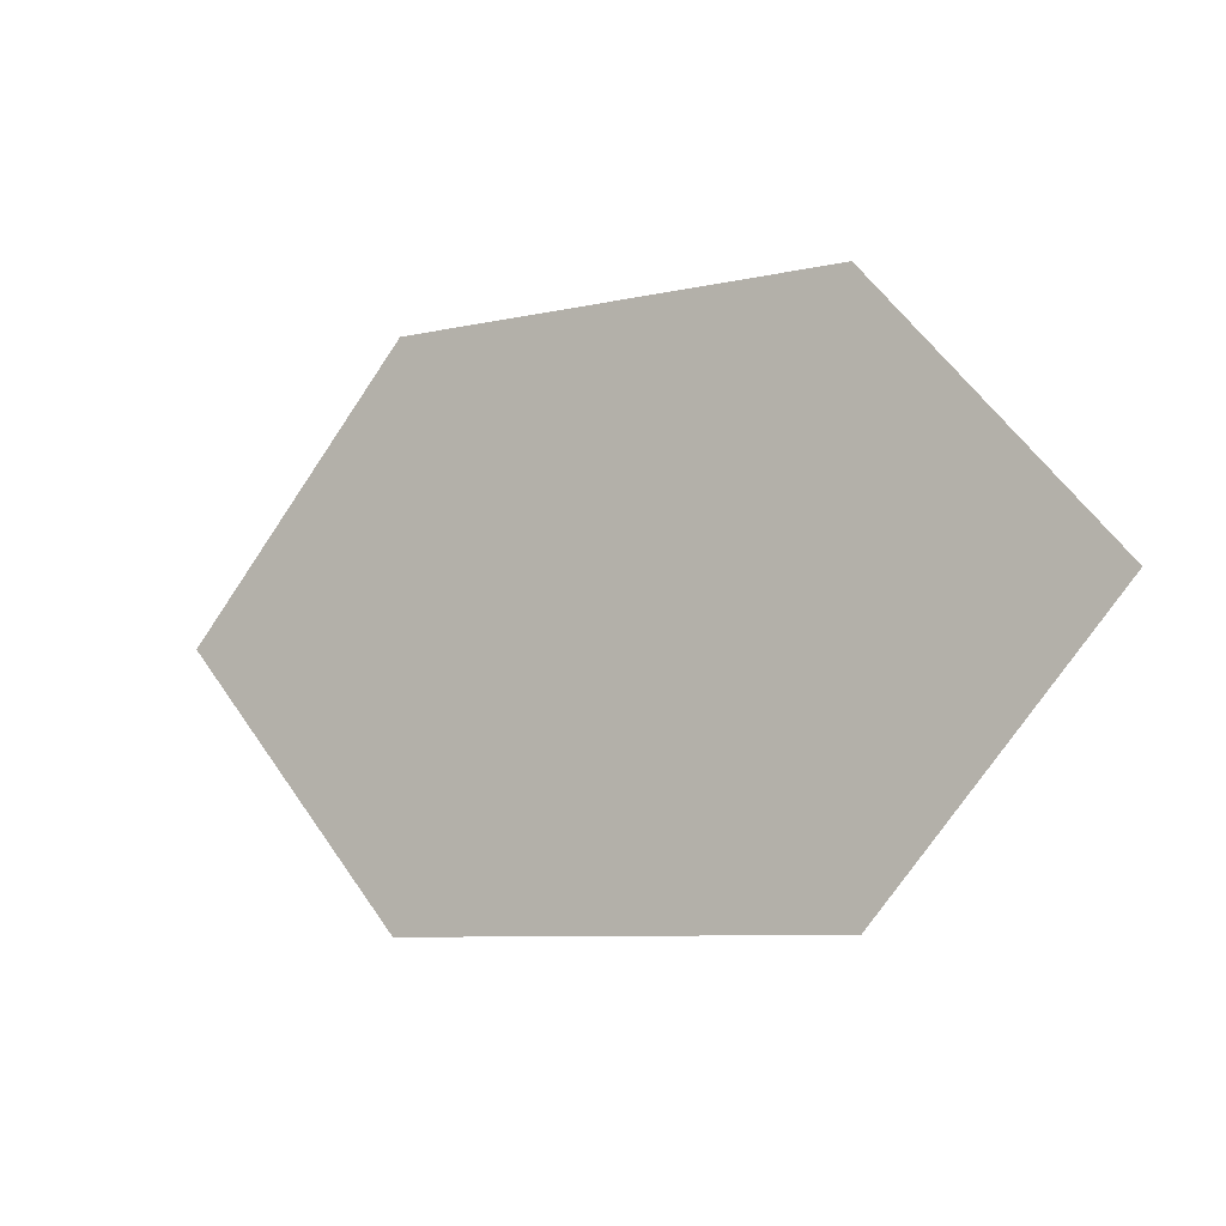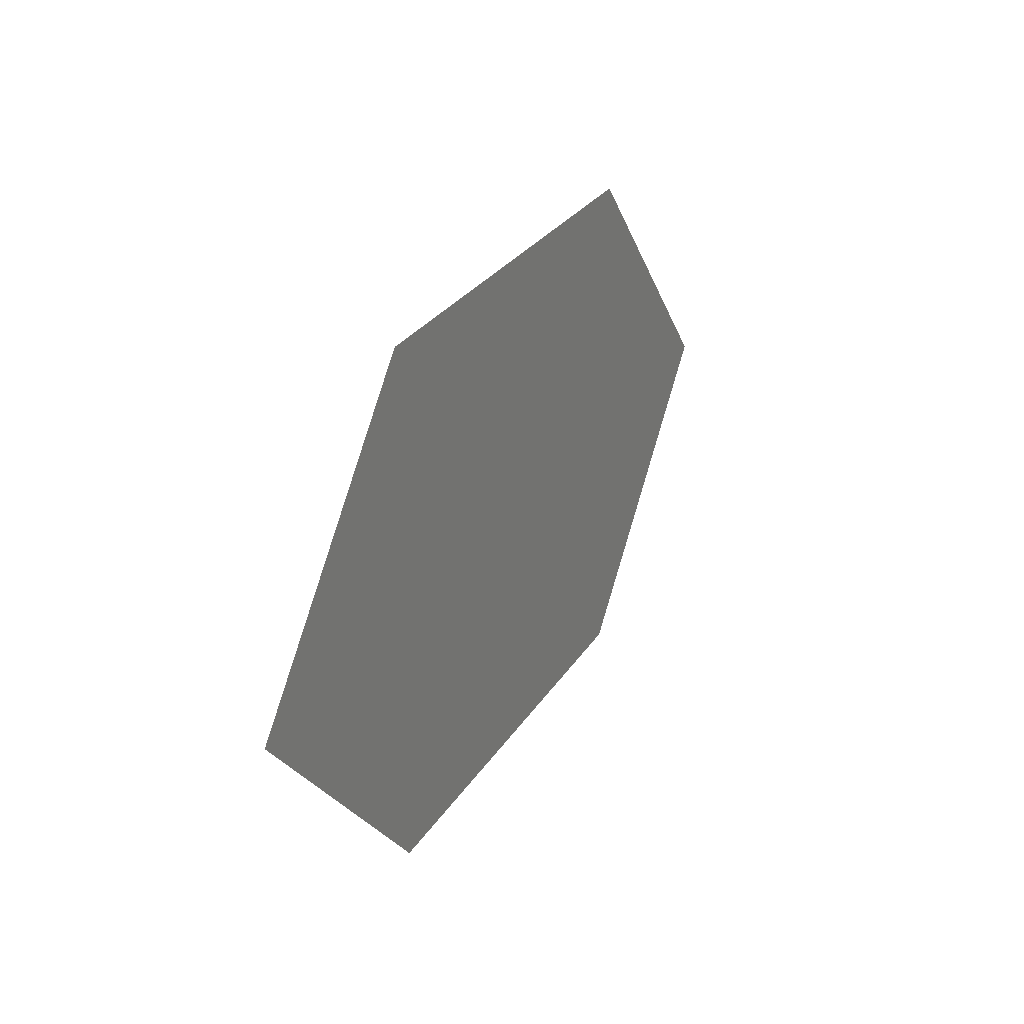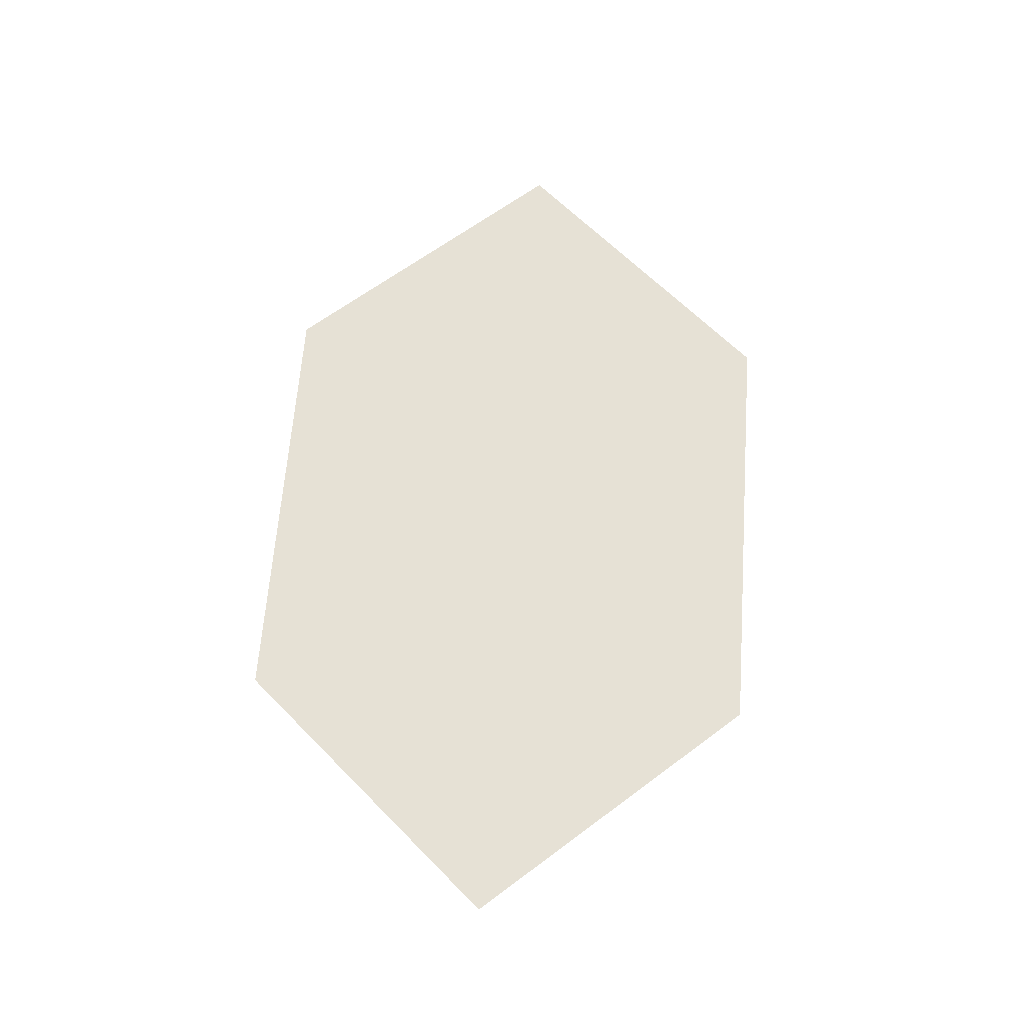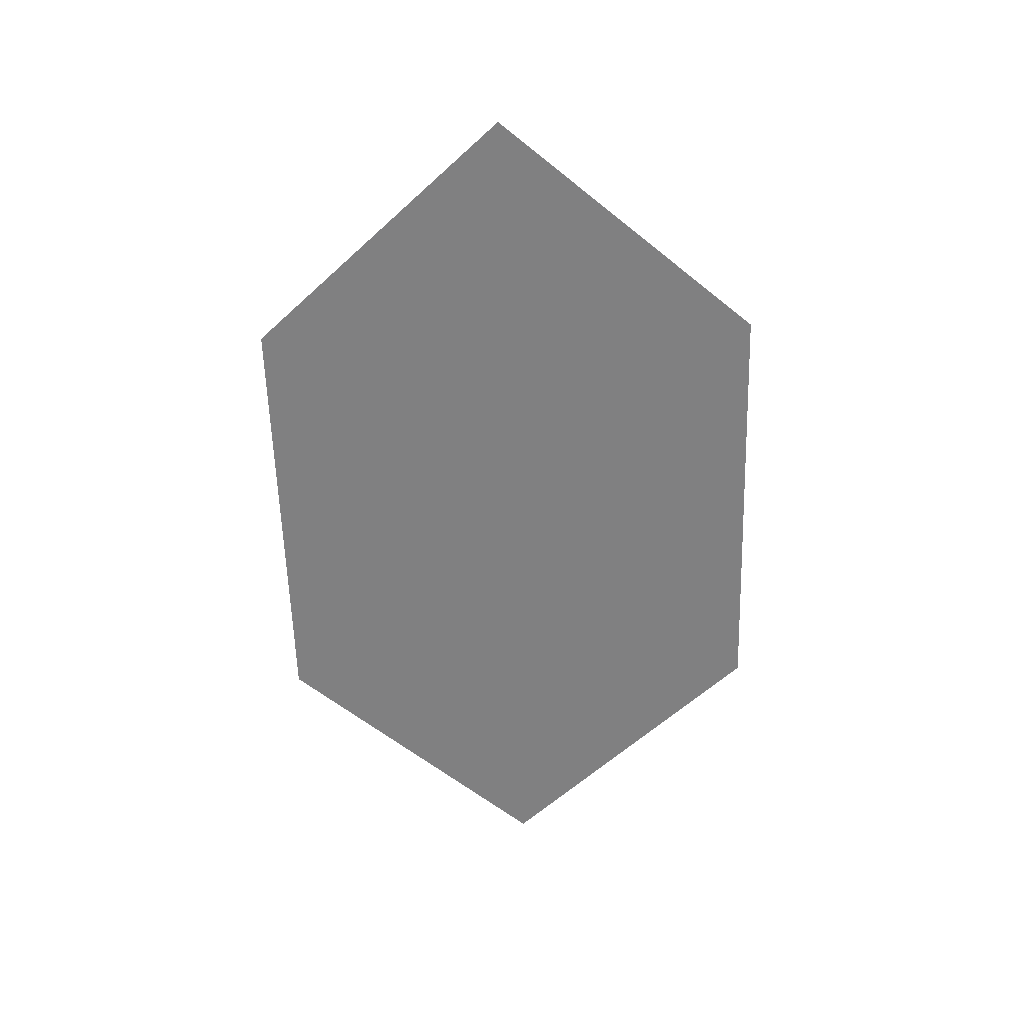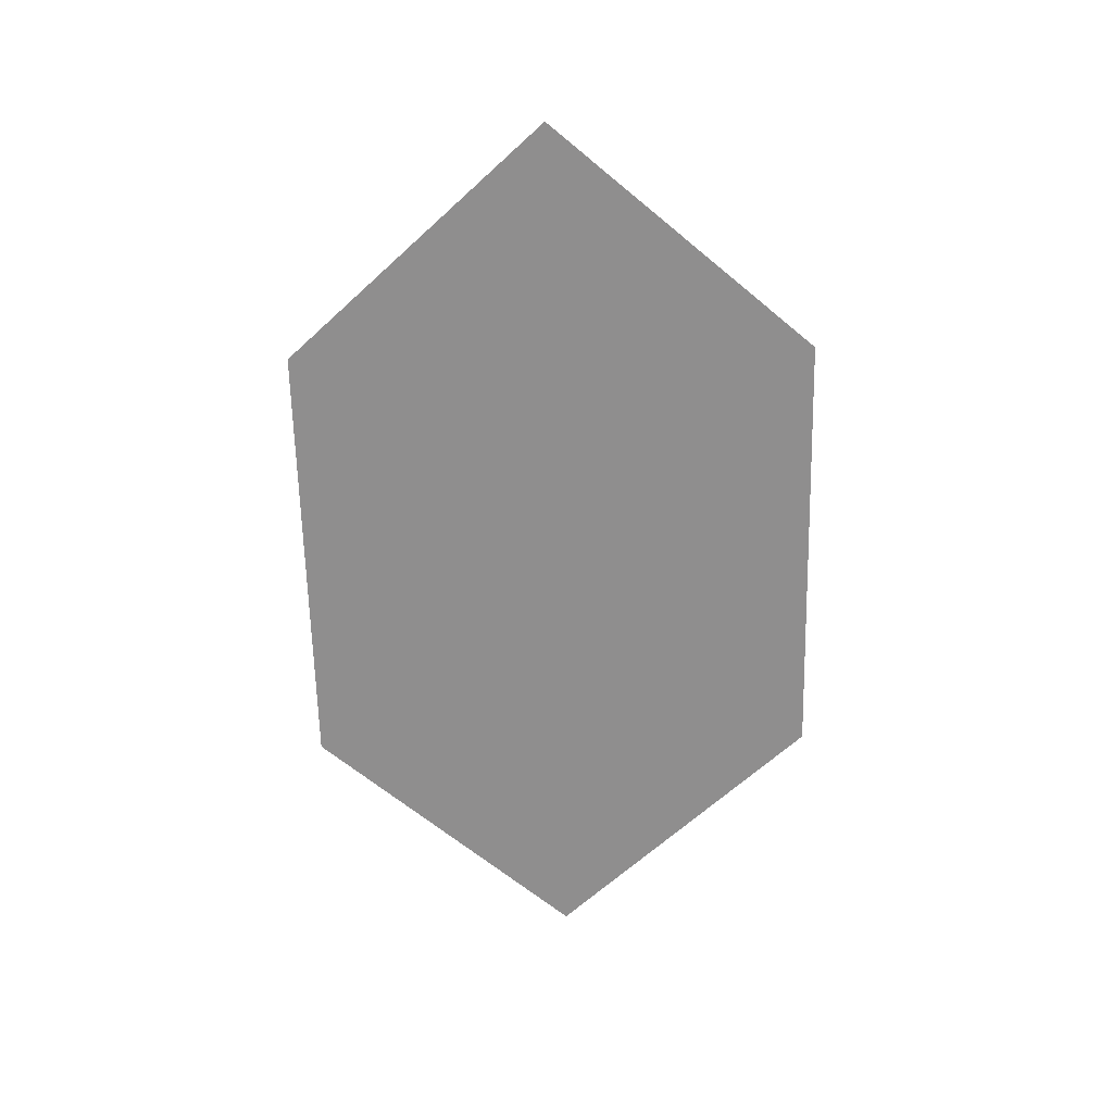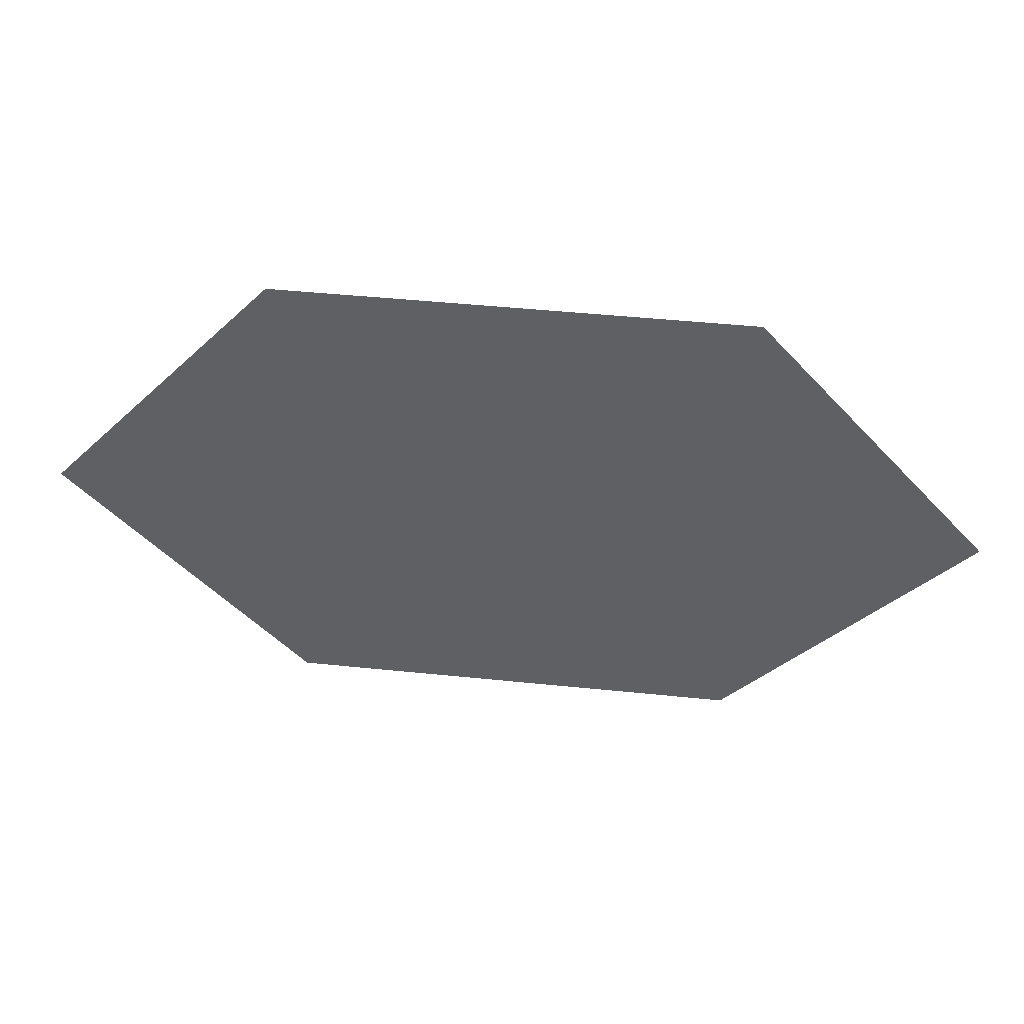
<metadata>
{"format":"obj","ext":"obj","renderer":"f3d","projection":"perspective","resolution":1024,"background":"white","views":[{"elev":-7.9,"azim":-147.4,"up":"+Y"},{"elev":28.0,"azim":-63.9,"up":"+Y"},{"elev":64.1,"azim":94.3,"up":"+Z"},{"elev":-60.1,"azim":-88.2,"up":"+Z"},{"elev":-65.0,"azim":91.4,"up":"+Z"},{"elev":46.2,"azim":-173.3,"up":"+Y"}]}
</metadata>
<code>
o eyes.002
v 3.543 10.29 0.8247
v 3.543 10.63 0.8247
v 3.243 10.63 0.8247
v 3.243 10.29 0.8247
v 3.243 9.947 0.8247
v 3.543 9.947 0.8247
v 3.842 9.947 0.8247
v 4.142 10.29 0.8247
v 3.842 10.29 0.8247
v 3.842 10.63 0.8247
v 2.944 10.29 0.8247
v 2.91 10.29 0.8247
v 3.232 9.922 0.8247
v 3.543 9.922 0.8247
v 3.854 9.922 0.8247
v 4.175 10.29 0.8247
v 3.854 10.65 0.8247
v 3.543 10.65 0.8247
v 3.232 10.65 0.8247
f 1 2 3 4
f 5 6 1 4
f 7 8 9
f 7 9 1 6
f 8 10 9
f 10 2 1 9
f 3 11 4
f 5 4 11
f 5 11 12 13
f 7 6 14 15
f 8 7 15 16
f 2 10 17 18
f 6 5 13 14
f 10 8 16 17
f 3 2 18 19
f 11 3 19 12

</code>
